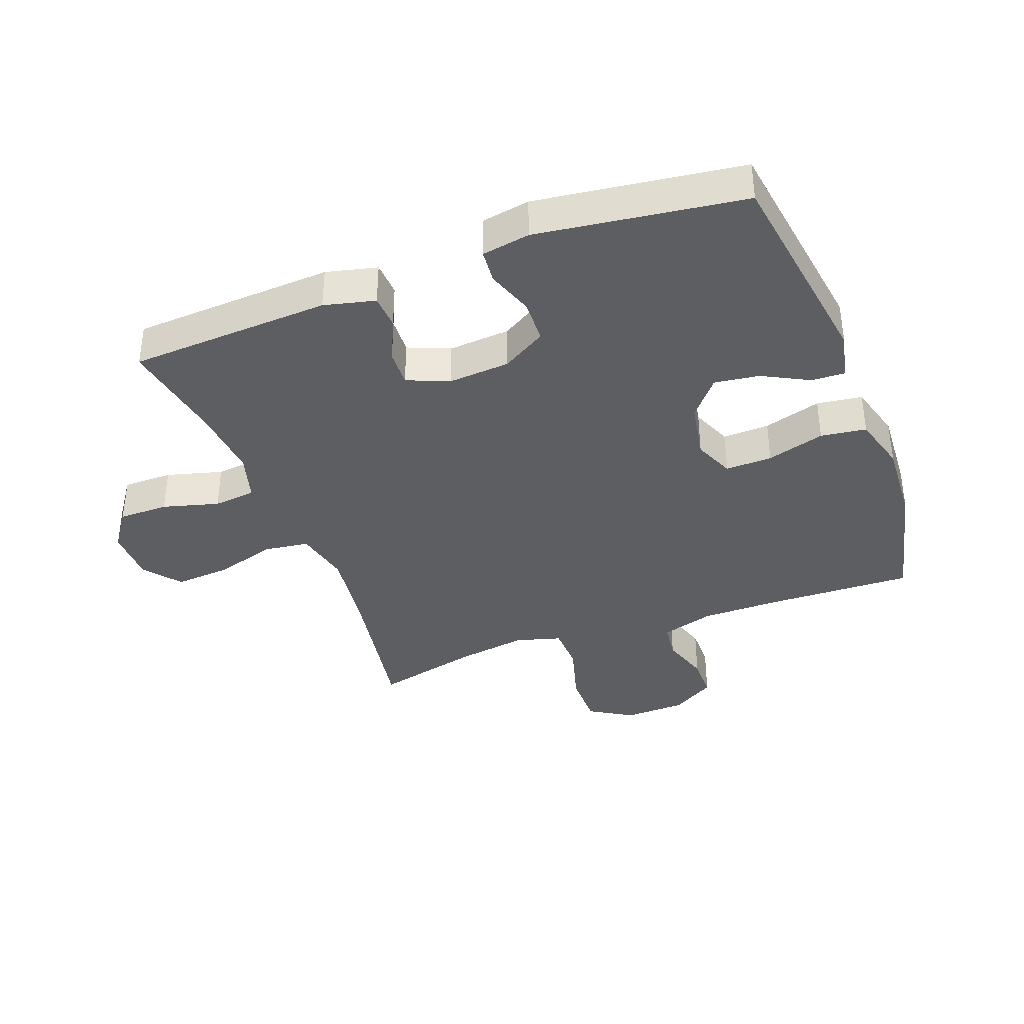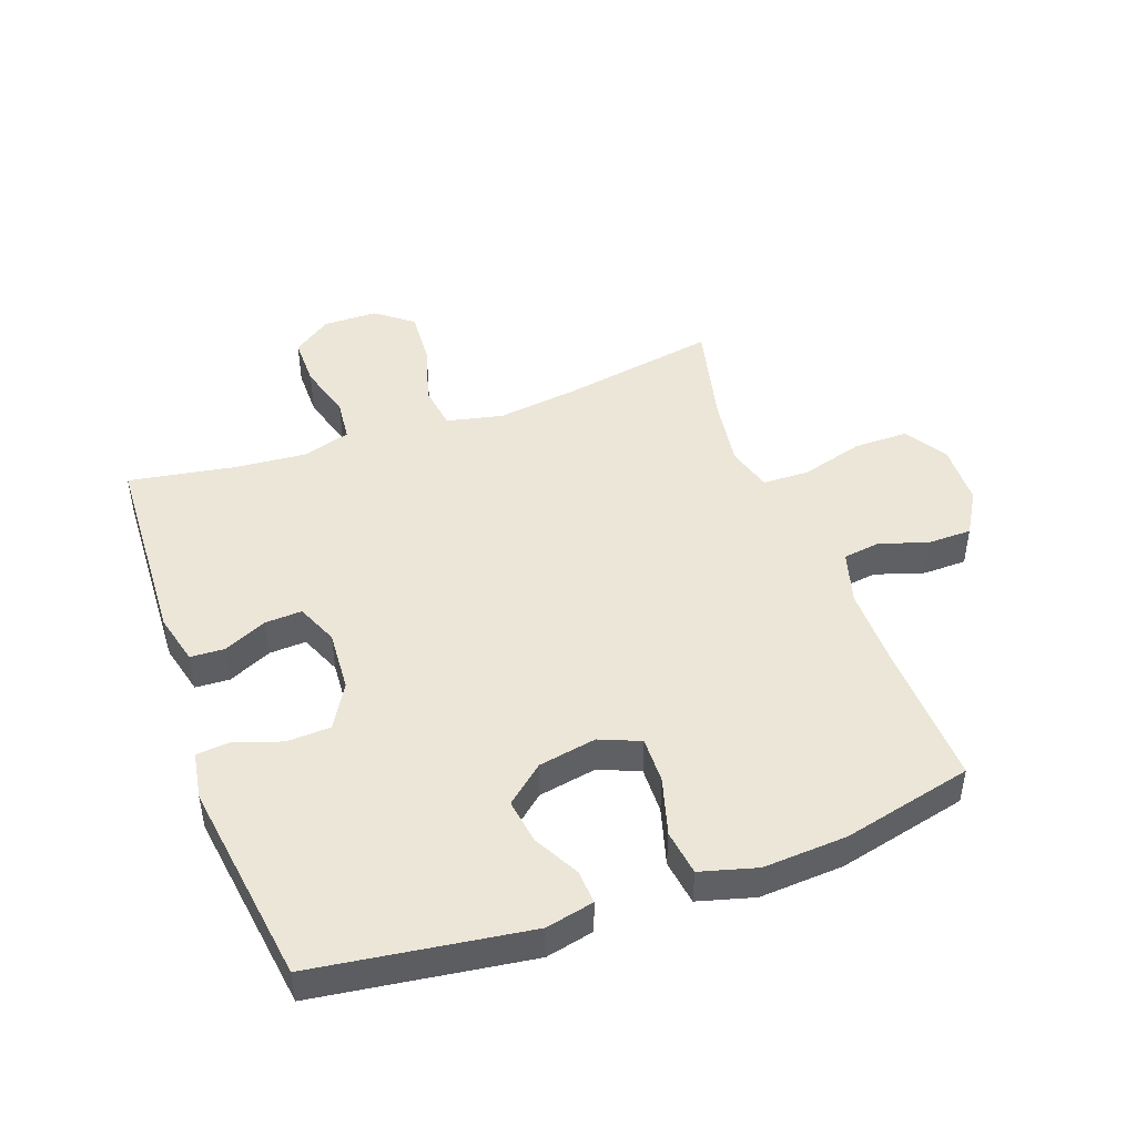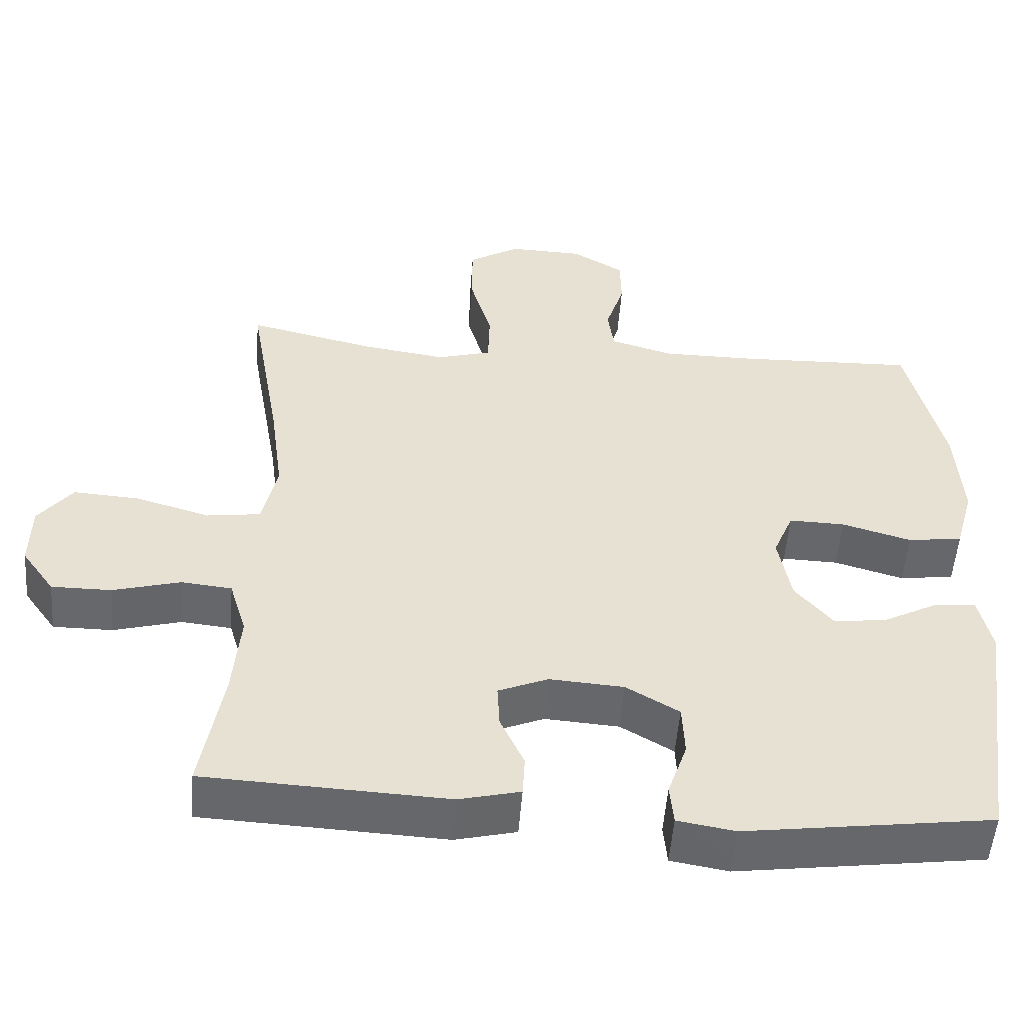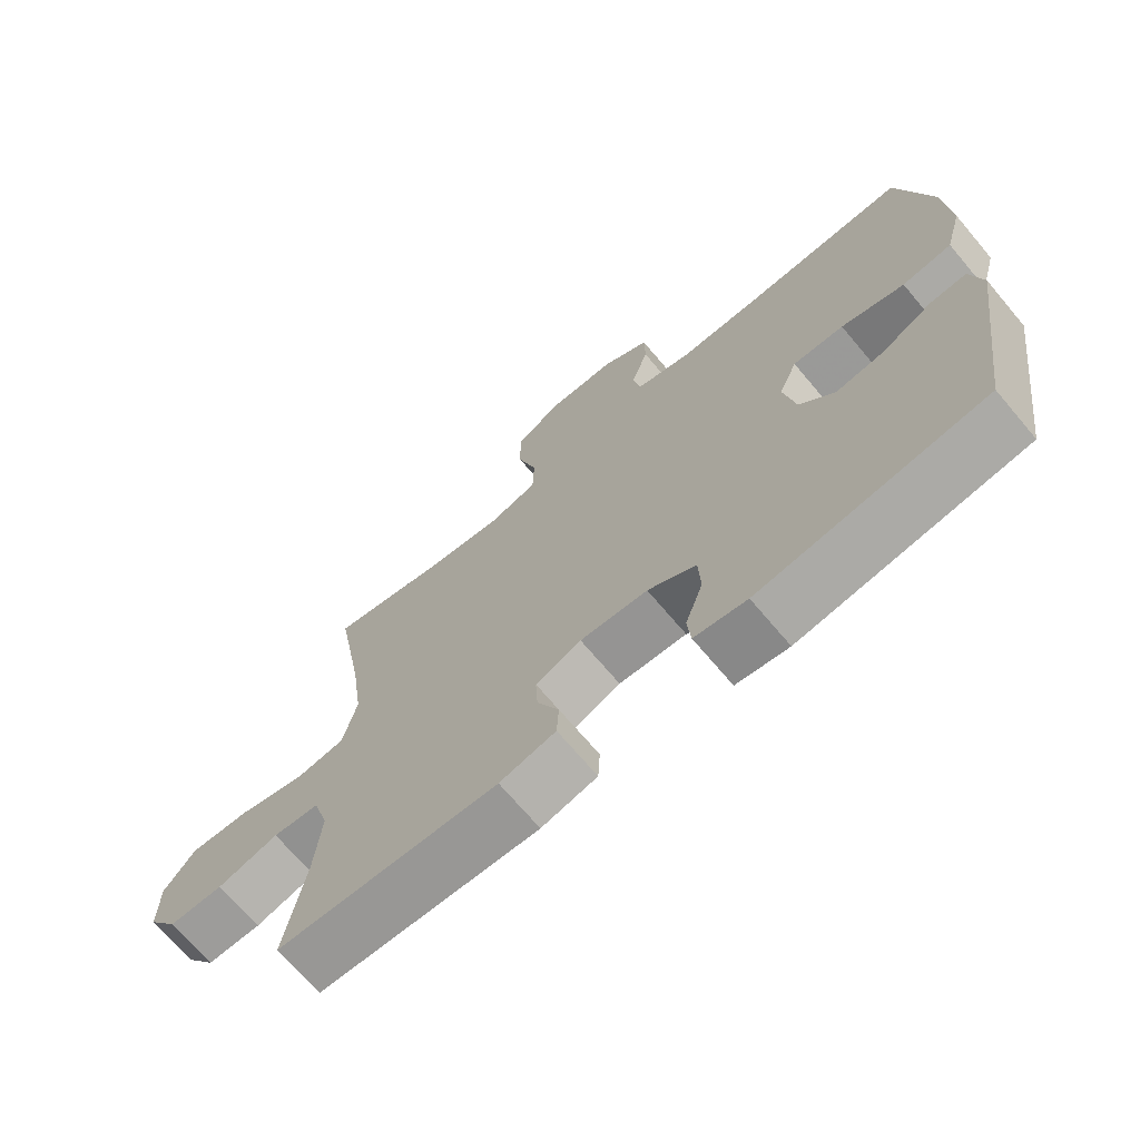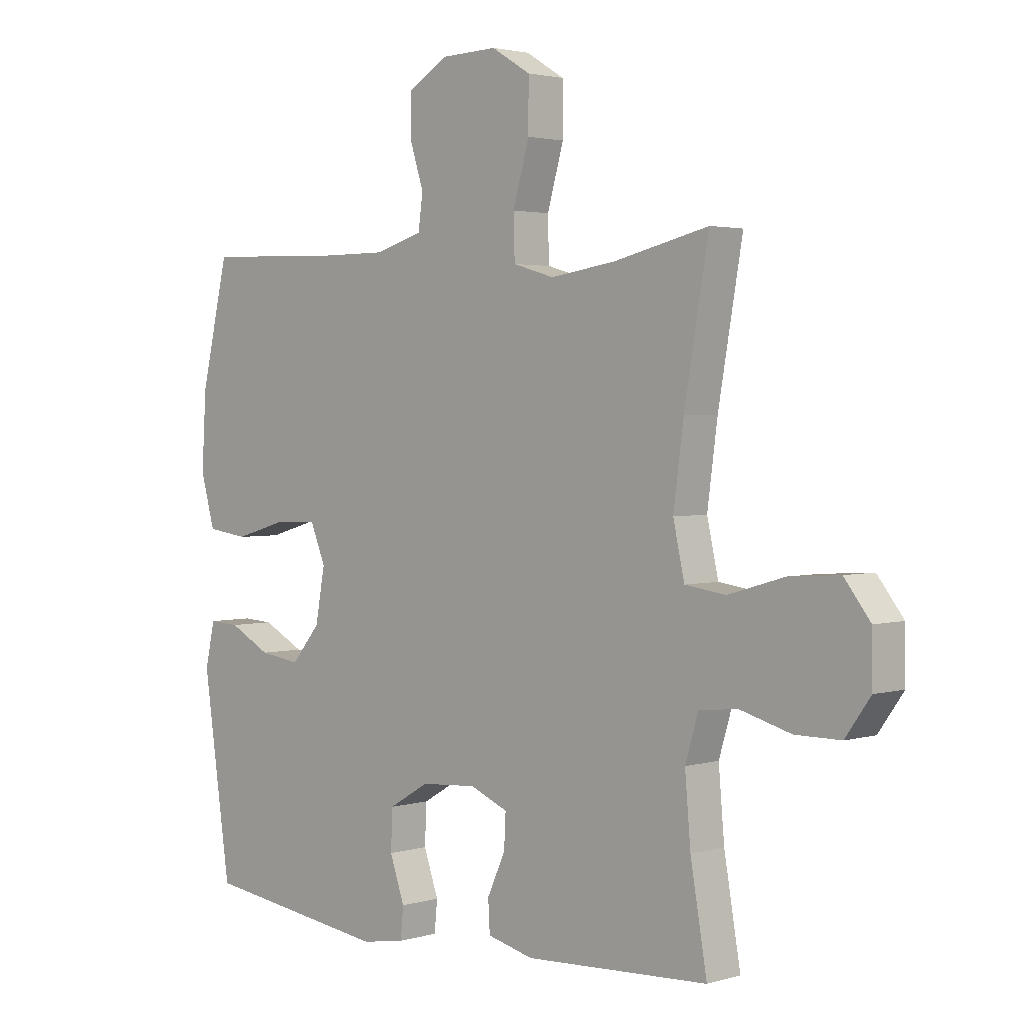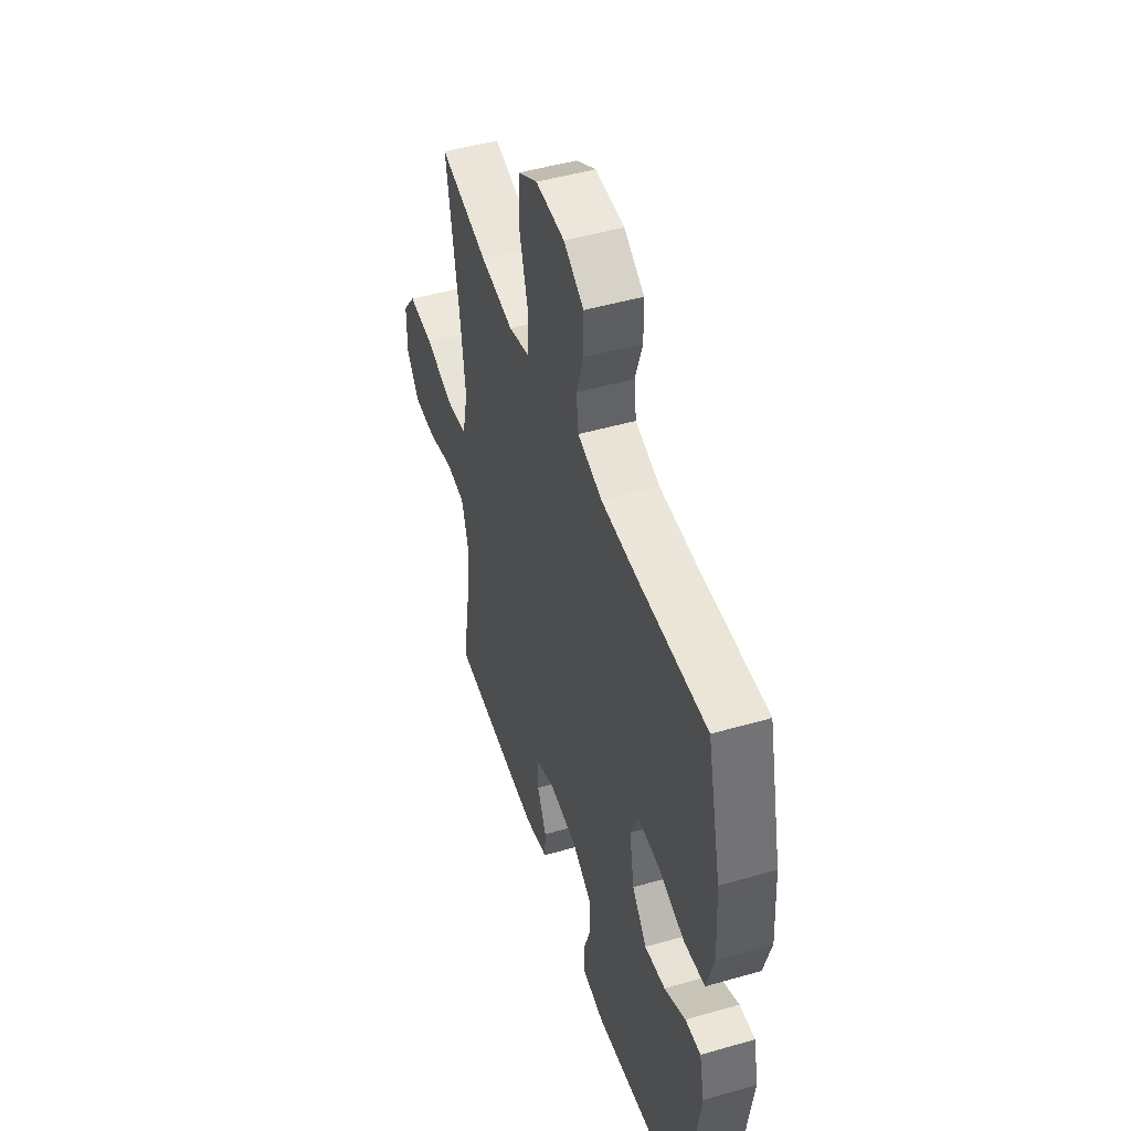
<metadata>
{"format":"obj","ext":"obj","renderer":"f3d","projection":"perspective","resolution":1024,"background":"white","views":[{"elev":-37.5,"azim":-159.3,"up":"+Y"},{"elev":46.3,"azim":-110.0,"up":"+Y"},{"elev":-52.3,"azim":175.7,"up":"+Z"},{"elev":-70.3,"azim":-139.8,"up":"+Z"},{"elev":2.5,"azim":44.4,"up":"+Z"},{"elev":48.1,"azim":-107.9,"up":"+Z"}]}
</metadata>
<code>
v 0.5 0.07 0.5
v 0.457 0.07 0.253
v 0.439 0.07 0.118
v 0.459 0.07 0.028
v 0.531 0.07 0.018
v 0.63 0.07 0.047
v 0.719 0.07 0.053
v 0.765 0.07 -0.006
v 0.766 0.07 -0.093
v 0.722 0.07 -0.155
v 0.642 0.07 -0.155
v 0.552 0.07 -0.13
v 0.484 0.07 -0.137
v 0.461 0.07 -0.214
v 0.471 0.07 -0.33
v 0.5 0.07 -0.5
v 0.176 0.07 -0.516
v 0.094 0.07 -0.496
v 0.091 0.07 -0.441
v 0.123 0.07 -0.371
v 0.126 0.07 -0.312
v 0.059 0.07 -0.284
v -0.04 0.07 -0.291
v -0.111 0.07 -0.333
v -0.114 0.07 -0.403
v -0.088 0.07 -0.478
v -0.093 0.07 -0.532
v -0.17 0.07 -0.545
v -0.5 0.07 -0.5
v -0.549 0.07 -0.158
v -0.532 0.07 -0.081
v -0.478 0.07 -0.084
v -0.404 0.07 -0.123
v -0.332 0.07 -0.133
v -0.281 0.07 -0.072
v -0.264 0.07 0.021
v -0.291 0.07 0.086
v -0.366 0.07 0.084
v -0.459 0.07 0.057
v -0.532 0.07 0.067
v -0.557 0.07 0.157
v -0.549 0.07 0.291
v -0.5 0.07 0.5
v -0.264 0.07 0.492
v -0.137 0.07 0.492
v -0.052 0.07 0.517
v -0.044 0.07 0.577
v -0.069 0.07 0.655
v -0.068 0.07 0.725
v 0.002 0.07 0.767
v 0.102 0.07 0.77
v 0.171 0.07 0.728
v 0.171 0.07 0.64
v 0.142 0.07 0.539
v 0.144 0.07 0.464
v 0.217 0.07 0.443
v 0.331 0.07 0.46
v 0.5 0 0.5
v 0.457 0 0.253
v 0.439 0 0.118
v 0.459 0 0.028
v 0.531 0 0.018
v 0.63 0 0.047
v 0.719 0 0.053
v 0.765 0 -0.006
v 0.766 0 -0.093
v 0.722 0 -0.155
v 0.642 0 -0.155
v 0.552 0 -0.13
v 0.484 0 -0.137
v 0.461 0 -0.214
v 0.471 0 -0.33
v 0.5 0 -0.5
v 0.176 0 -0.516
v 0.094 0 -0.496
v 0.091 0 -0.441
v 0.123 0 -0.371
v 0.126 0 -0.312
v 0.059 0 -0.284
v -0.04 0 -0.291
v -0.111 0 -0.333
v -0.114 0 -0.403
v -0.088 0 -0.478
v -0.093 0 -0.532
v -0.17 0 -0.545
v -0.5 0 -0.5
v -0.549 0 -0.158
v -0.532 0 -0.081
v -0.478 0 -0.084
v -0.404 0 -0.123
v -0.332 0 -0.133
v -0.281 0 -0.072
v -0.264 0 0.021
v -0.291 0 0.086
v -0.366 0 0.084
v -0.459 0 0.057
v -0.532 0 0.067
v -0.557 0 0.157
v -0.549 0 0.291
v -0.5 0 0.5
v -0.264 0 0.492
v -0.137 0 0.492
v -0.052 0 0.517
v -0.044 0 0.577
v -0.069 0 0.655
v -0.068 0 0.725
v 0.002 0 0.767
v 0.102 0 0.77
v 0.171 0 0.728
v 0.171 0 0.64
v 0.142 0 0.539
v 0.144 0 0.464
v 0.217 0 0.443
v 0.331 0 0.46
f 52 53 54
f 51 52 54
f 50 51 54
f 49 50 54
f 48 49 54
f 47 48 54
f 46 47 54 55
f 45 46 55 56
f 42 43 44
f 41 42 44
f 40 41 44
f 39 40 44
f 38 39 44
f 44 45 56
f 38 44 56
f 37 38 56
f 31 32 33
f 30 31 33
f 29 30 33
f 28 29 33
f 27 28 33
f 26 27 33
f 25 26 33
f 24 25 33 34
f 23 24 34 35
f 18 19 20
f 17 18 20
f 16 17 20
f 15 16 20
f 14 15 20 21
f 13 14 21 22
f 10 11 12
f 9 10 12
f 8 9 12
f 7 8 12
f 6 7 12
f 5 6 12
f 4 5 12 13
f 23 35 36
f 22 23 36
f 13 22 36
f 4 13 36
f 3 4 36
f 37 56 57
f 36 37 57
f 3 36 57
f 2 3 57
f 1 2 57
f 111 110 109
f 111 109 108
f 111 108 107
f 111 107 106
f 111 106 105
f 111 105 104
f 112 111 104 103
f 113 112 103 102
f 101 100 99
f 101 99 98
f 101 98 97
f 101 97 96
f 101 96 95
f 113 102 101
f 113 101 95
f 113 95 94
f 90 89 88
f 90 88 87
f 90 87 86
f 90 86 85
f 90 85 84
f 90 84 83
f 90 83 82
f 91 90 82 81
f 92 91 81 80
f 77 76 75
f 77 75 74
f 77 74 73
f 77 73 72
f 78 77 72 71
f 79 78 71 70
f 69 68 67
f 69 67 66
f 69 66 65
f 69 65 64
f 69 64 63
f 69 63 62
f 70 69 62 61
f 93 92 80
f 93 80 79
f 93 79 70
f 93 70 61
f 93 61 60
f 114 113 94
f 114 94 93
f 114 93 60
f 114 60 59
f 114 59 58
f 1 58 59 2
f 2 59 60 3
f 3 60 61 4
f 4 61 62 5
f 5 62 63 6
f 6 63 64 7
f 7 64 65 8
f 8 65 66 9
f 9 66 67 10
f 10 67 68 11
f 11 68 69 12
f 12 69 70 13
f 13 70 71 14
f 14 71 72 15
f 15 72 73 16
f 16 73 74 17
f 17 74 75 18
f 18 75 76 19
f 19 76 77 20
f 20 77 78 21
f 21 78 79 22
f 22 79 80 23
f 23 80 81 24
f 24 81 82 25
f 25 82 83 26
f 26 83 84 27
f 27 84 85 28
f 28 85 86 29
f 29 86 87 30
f 30 87 88 31
f 31 88 89 32
f 32 89 90 33
f 33 90 91 34
f 34 91 92 35
f 35 92 93 36
f 36 93 94 37
f 37 94 95 38
f 38 95 96 39
f 39 96 97 40
f 40 97 98 41
f 41 98 99 42
f 42 99 100 43
f 43 100 101 44
f 44 101 102 45
f 45 102 103 46
f 46 103 104 47
f 47 104 105 48
f 48 105 106 49
f 49 106 107 50
f 50 107 108 51
f 51 108 109 52
f 52 109 110 53
f 53 110 111 54
f 54 111 112 55
f 55 112 113 56
f 56 113 114 57
f 57 114 58 1

</code>
